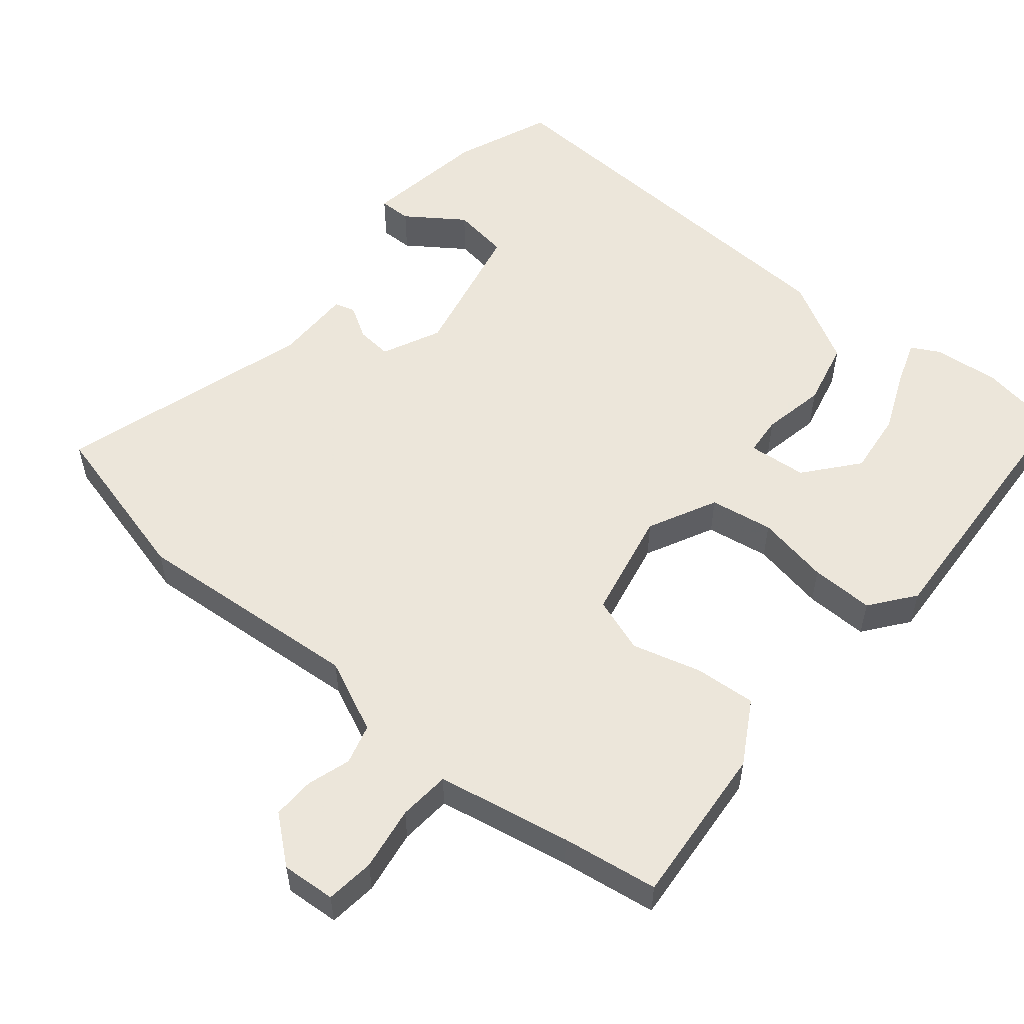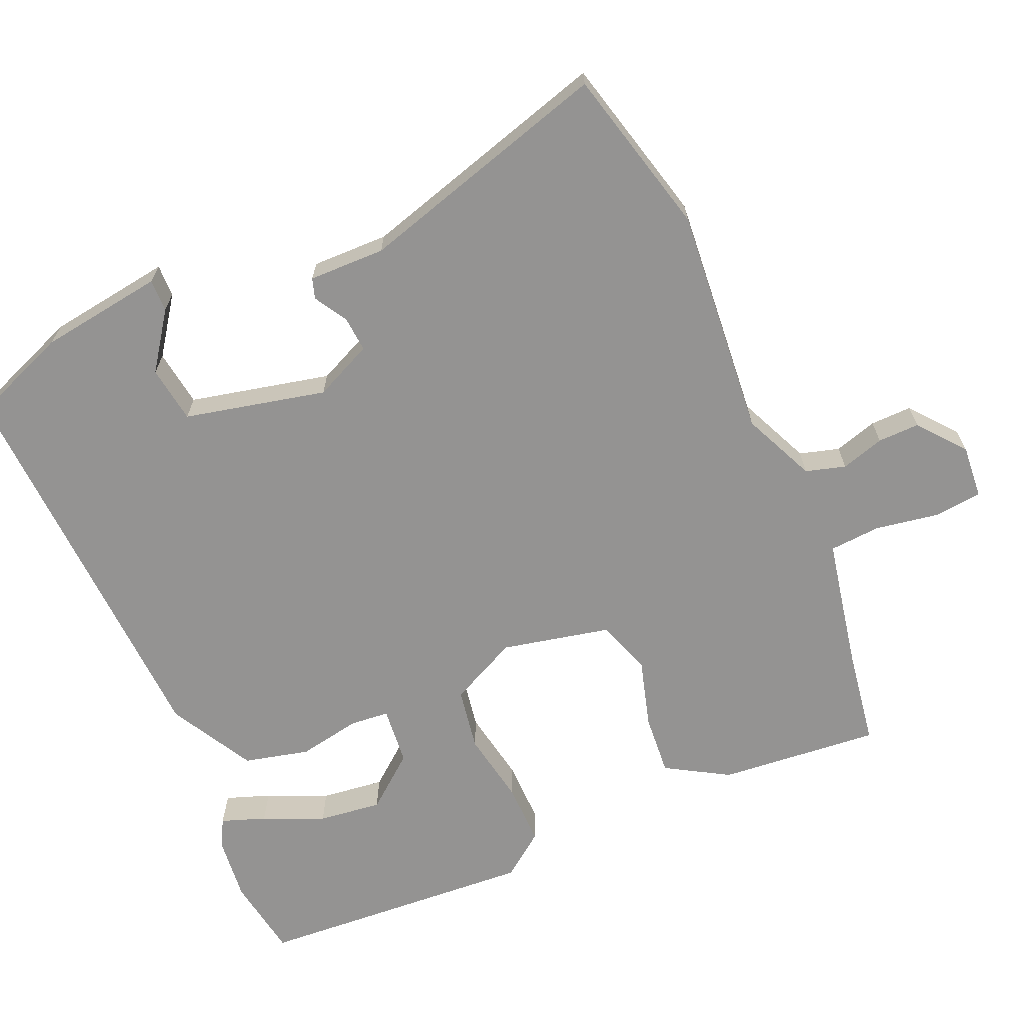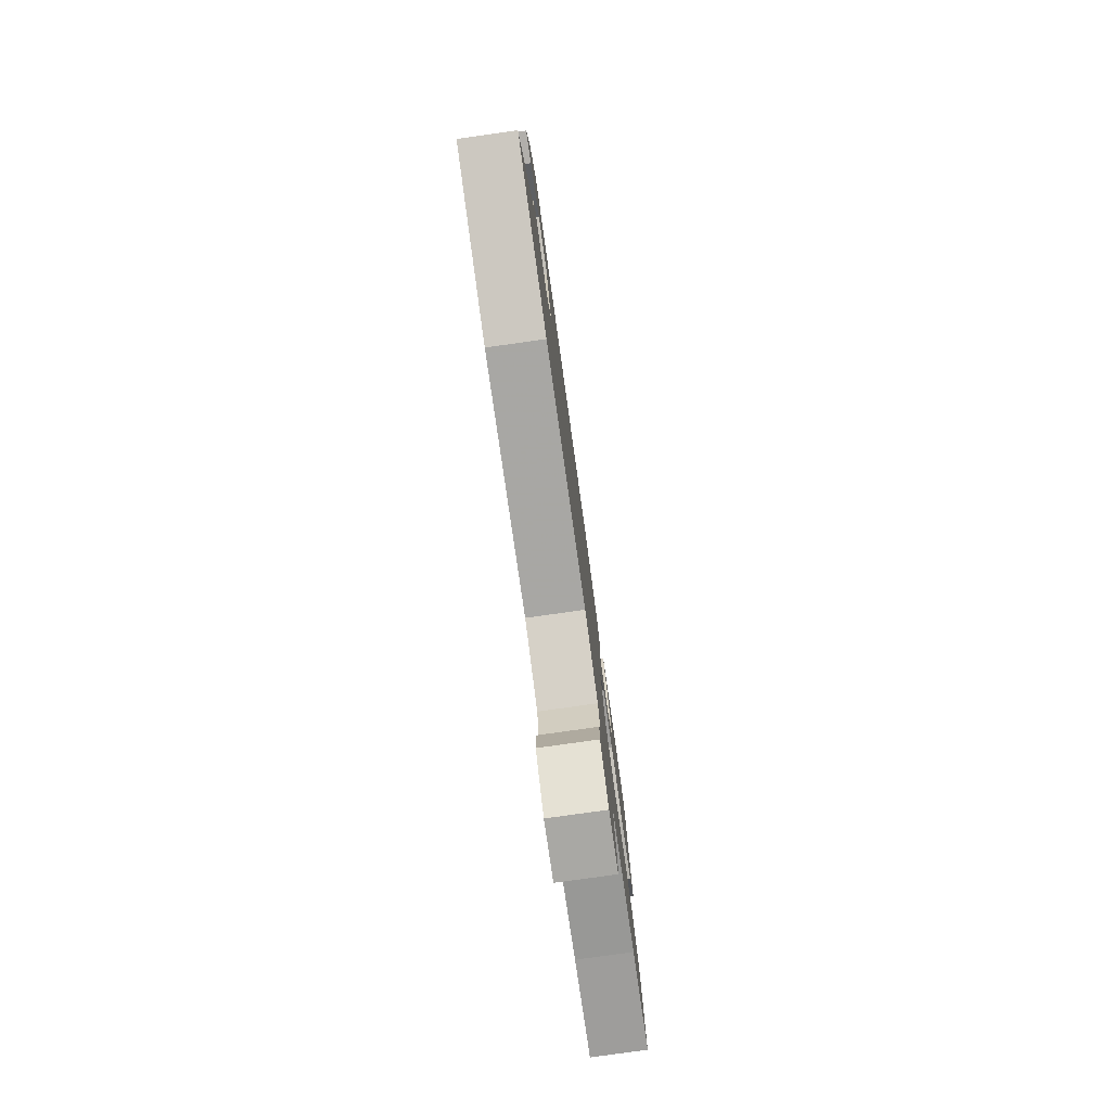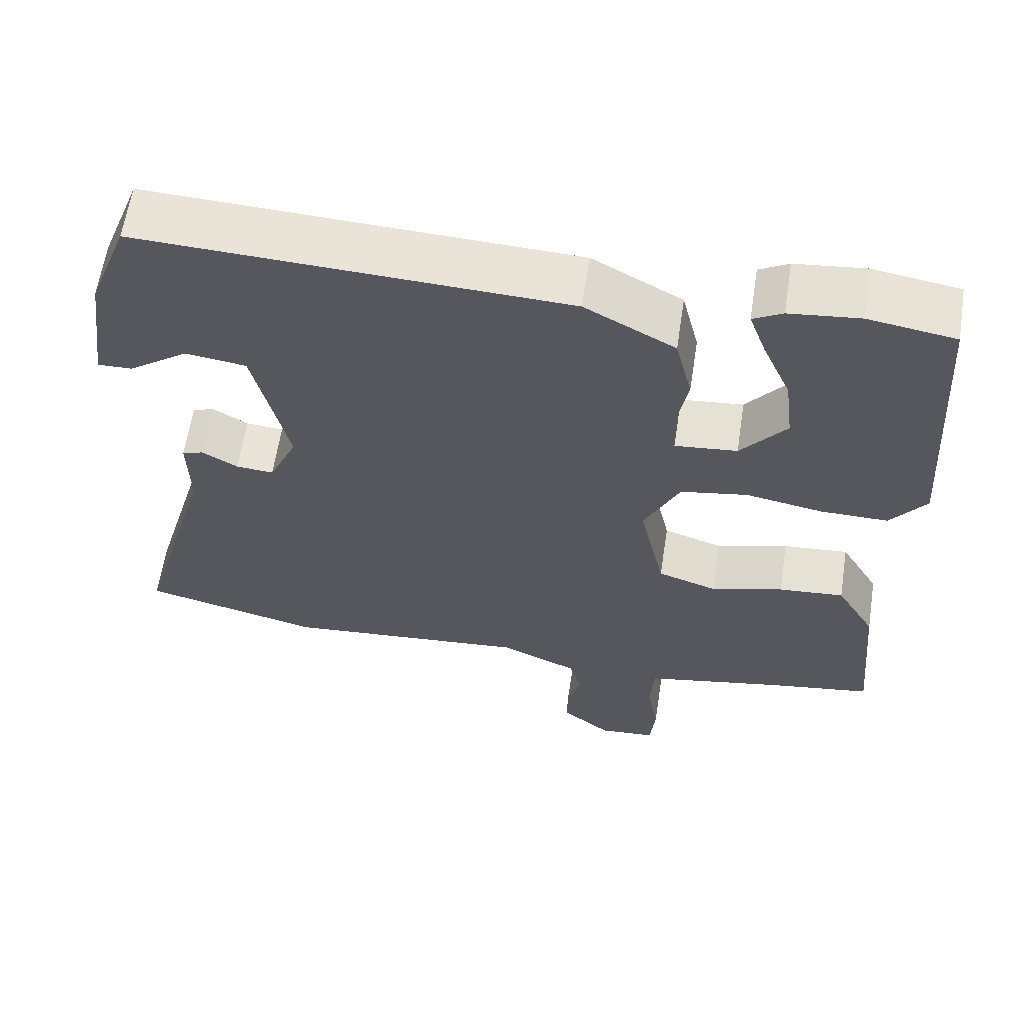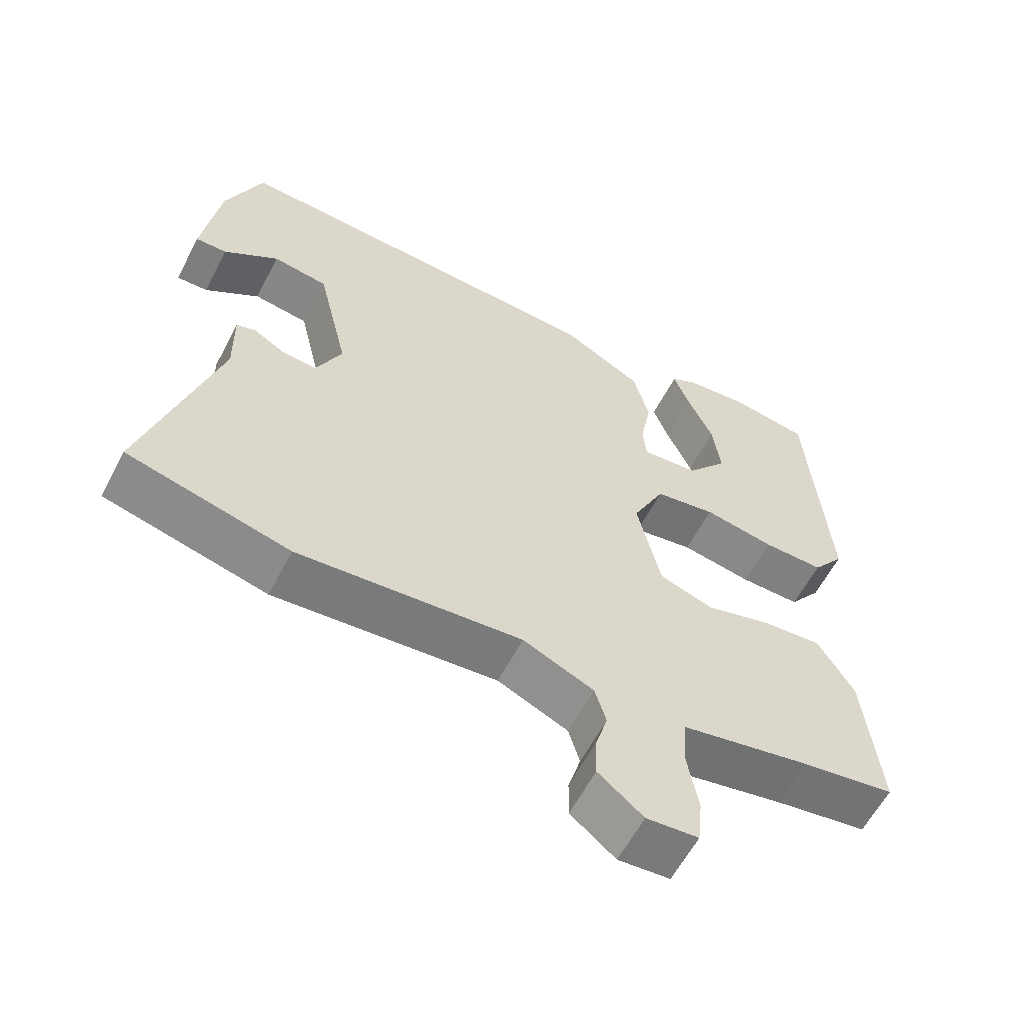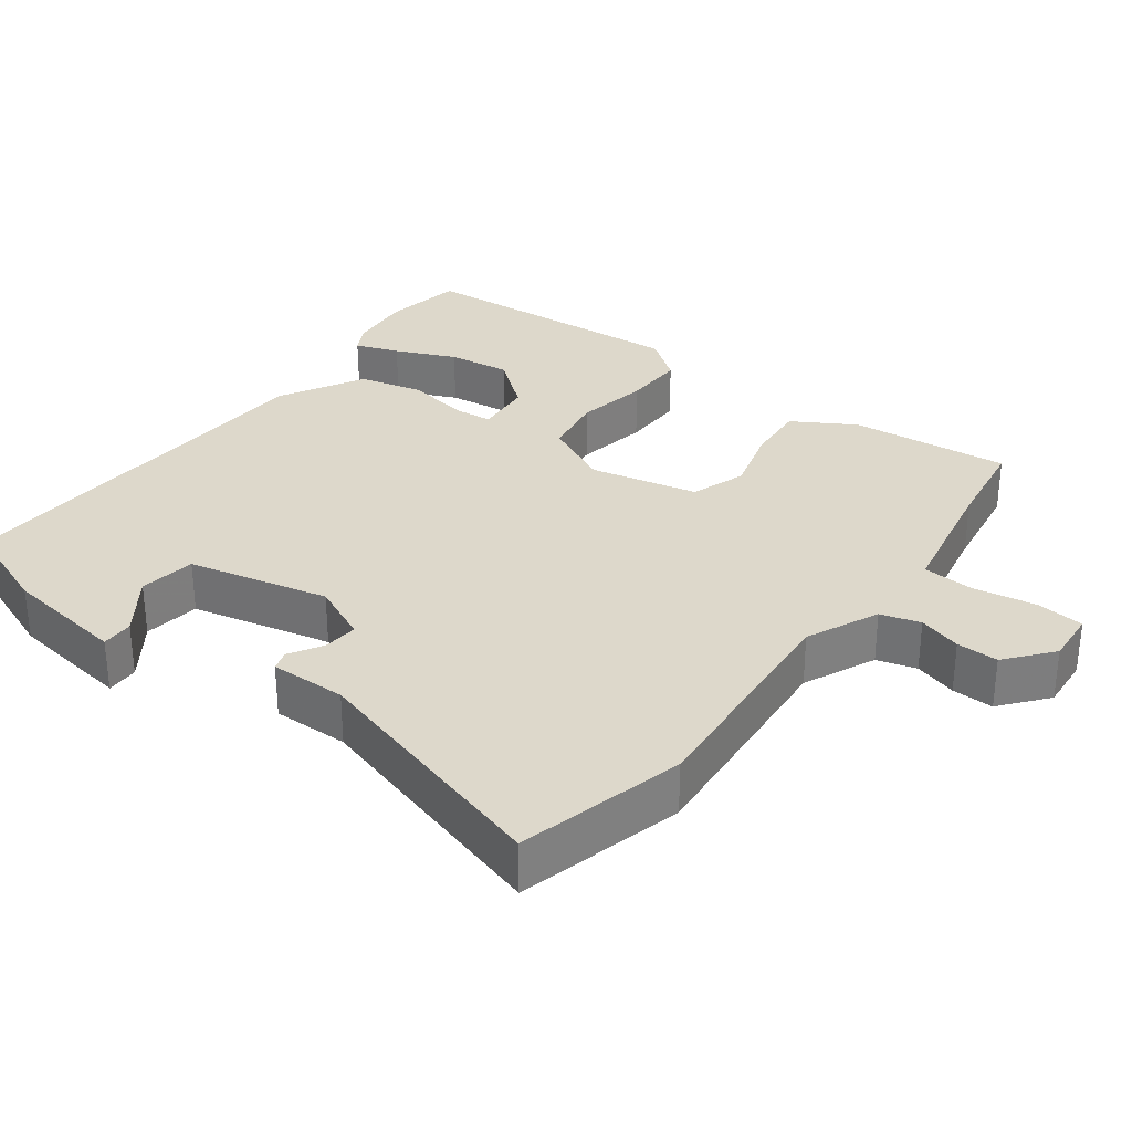
<metadata>
{"format":"obj","ext":"obj","renderer":"f3d","projection":"perspective","resolution":1024,"background":"white","views":[{"elev":54.6,"azim":-139.8,"up":"+Y"},{"elev":-66.8,"azim":113.6,"up":"+Y"},{"elev":-79.4,"azim":98.0,"up":"+Z"},{"elev":61.7,"azim":-171.3,"up":"+Z"},{"elev":-60.0,"azim":152.5,"up":"+Z"},{"elev":31.2,"azim":126.9,"up":"+Y"}]}
</metadata>
<code>
v -0.518 0.07 0.497
v -0.406 0.07 0.515
v -0.315 0.07 0.505
v -0.277 0.07 0.484
v -0.299 0.07 0.423
v -0.336 0.07 0.339
v -0.347 0.07 0.251
v -0.288 0.07 0.178
v -0.207 0.07 0.17
v -0.202 0.07 0.224
v -0.218 0.07 0.311
v -0.196 0.07 0.401
v -0.079 0.07 0.465
v 0.474 0.07 0.489
v 0.526 0.07 0.355
v 0.55 0.07 0.183
v 0.505 0.07 0.184
v 0.427 0.07 0.24
v 0.348 0.07 0.229
v 0.303 0.07 0.033
v 0.34 0.07 -0.048
v 0.389 0.07 -0.044
v 0.435 0.07 -0.017
v 0.463 0.07 -0.026
v 0.461 0.07 -0.132
v 0.563 0.07 -0.484
v 0.331 0.07 -0.542
v 0.012 0.07 -0.514
v -0.089 0.07 -0.559
v -0.105 0.07 -0.614
v -0.087 0.07 -0.674
v -0.086 0.07 -0.732
v -0.15 0.07 -0.784
v -0.224 0.07 -0.778
v -0.231 0.07 -0.711
v -0.216 0.07 -0.623
v -0.221 0.07 -0.552
v -0.29 0.07 -0.538
v -0.406 0.07 -0.515
v -0.538 0.07 -0.494
v -0.517 0.07 -0.271
v -0.466 0.07 -0.185
v -0.381 0.07 -0.192
v -0.287 0.07 -0.219
v -0.21 0.07 -0.193
v -0.177 0.07 -0.043
v -0.223 0.07 0.052
v -0.31 0.07 0.067
v -0.411 0.07 0.049
v -0.498 0.07 0.048
v -0.544 0.07 0.109
v -0.518 0 0.497
v -0.406 0 0.515
v -0.315 0 0.505
v -0.277 0 0.484
v -0.299 0 0.423
v -0.336 0 0.339
v -0.347 0 0.251
v -0.288 0 0.178
v -0.207 0 0.17
v -0.202 0 0.224
v -0.218 0 0.311
v -0.196 0 0.401
v -0.079 0 0.465
v 0.474 0 0.489
v 0.526 0 0.355
v 0.55 0 0.183
v 0.505 0 0.184
v 0.427 0 0.24
v 0.348 0 0.229
v 0.303 0 0.033
v 0.34 0 -0.048
v 0.389 0 -0.044
v 0.435 0 -0.017
v 0.463 0 -0.026
v 0.461 0 -0.132
v 0.563 0 -0.484
v 0.331 0 -0.542
v 0.012 0 -0.514
v -0.089 0 -0.559
v -0.105 0 -0.614
v -0.087 0 -0.674
v -0.086 0 -0.732
v -0.15 0 -0.784
v -0.224 0 -0.778
v -0.231 0 -0.711
v -0.216 0 -0.623
v -0.221 0 -0.552
v -0.29 0 -0.538
v -0.406 0 -0.515
v -0.538 0 -0.494
v -0.517 0 -0.271
v -0.466 0 -0.185
v -0.381 0 -0.192
v -0.287 0 -0.219
v -0.21 0 -0.193
v -0.177 0 -0.043
v -0.223 0 0.052
v -0.31 0 0.067
v -0.411 0 0.049
v -0.498 0 0.048
v -0.544 0 0.109
f 51 1 2
f 50 51 2
f 49 50 2
f 48 49 2
f 42 43 44
f 41 42 44
f 40 41 44
f 39 40 44
f 38 39 44 45
f 37 38 45
f 36 37 45 46
f 34 35 36
f 33 34 36
f 32 33 36
f 31 32 36
f 30 31 36
f 29 30 36 46
f 25 26 27 28
f 25 28 29
f 24 25 29
f 23 24 29
f 22 23 29
f 21 22 29
f 20 21 29 46
f 16 17 18
f 15 16 18
f 14 15 18
f 14 18 19
f 13 14 19
f 12 13 19
f 11 12 19
f 10 11 19
f 19 20 46
f 10 19 46
f 9 10 46
f 4 5 6
f 3 4 6
f 2 3 6
f 2 6 7
f 48 2 7
f 47 48 7 8
f 9 46 47
f 8 9 47
f 53 52 102
f 53 102 101
f 53 101 100
f 53 100 99
f 95 94 93
f 95 93 92
f 95 92 91
f 95 91 90
f 96 95 90 89
f 96 89 88
f 97 96 88 87
f 87 86 85
f 87 85 84
f 87 84 83
f 87 83 82
f 87 82 81
f 97 87 81 80
f 79 78 77 76
f 80 79 76
f 80 76 75
f 80 75 74
f 80 74 73
f 80 73 72
f 97 80 72 71
f 69 68 67
f 69 67 66
f 69 66 65
f 70 69 65
f 70 65 64
f 70 64 63
f 70 63 62
f 70 62 61
f 97 71 70
f 97 70 61
f 97 61 60
f 57 56 55
f 57 55 54
f 57 54 53
f 58 57 53
f 58 53 99
f 59 58 99 98
f 98 97 60
f 98 60 59
f 1 52 53 2
f 2 53 54 3
f 3 54 55 4
f 4 55 56 5
f 5 56 57 6
f 6 57 58 7
f 7 58 59 8
f 8 59 60 9
f 9 60 61 10
f 10 61 62 11
f 11 62 63 12
f 12 63 64 13
f 13 64 65 14
f 14 65 66 15
f 15 66 67 16
f 16 67 68 17
f 17 68 69 18
f 18 69 70 19
f 19 70 71 20
f 20 71 72 21
f 21 72 73 22
f 22 73 74 23
f 23 74 75 24
f 24 75 76 25
f 25 76 77 26
f 26 77 78 27
f 27 78 79 28
f 28 79 80 29
f 29 80 81 30
f 30 81 82 31
f 31 82 83 32
f 32 83 84 33
f 33 84 85 34
f 34 85 86 35
f 35 86 87 36
f 36 87 88 37
f 37 88 89 38
f 38 89 90 39
f 39 90 91 40
f 40 91 92 41
f 41 92 93 42
f 42 93 94 43
f 43 94 95 44
f 44 95 96 45
f 45 96 97 46
f 46 97 98 47
f 47 98 99 48
f 48 99 100 49
f 49 100 101 50
f 50 101 102 51
f 51 102 52 1

</code>
